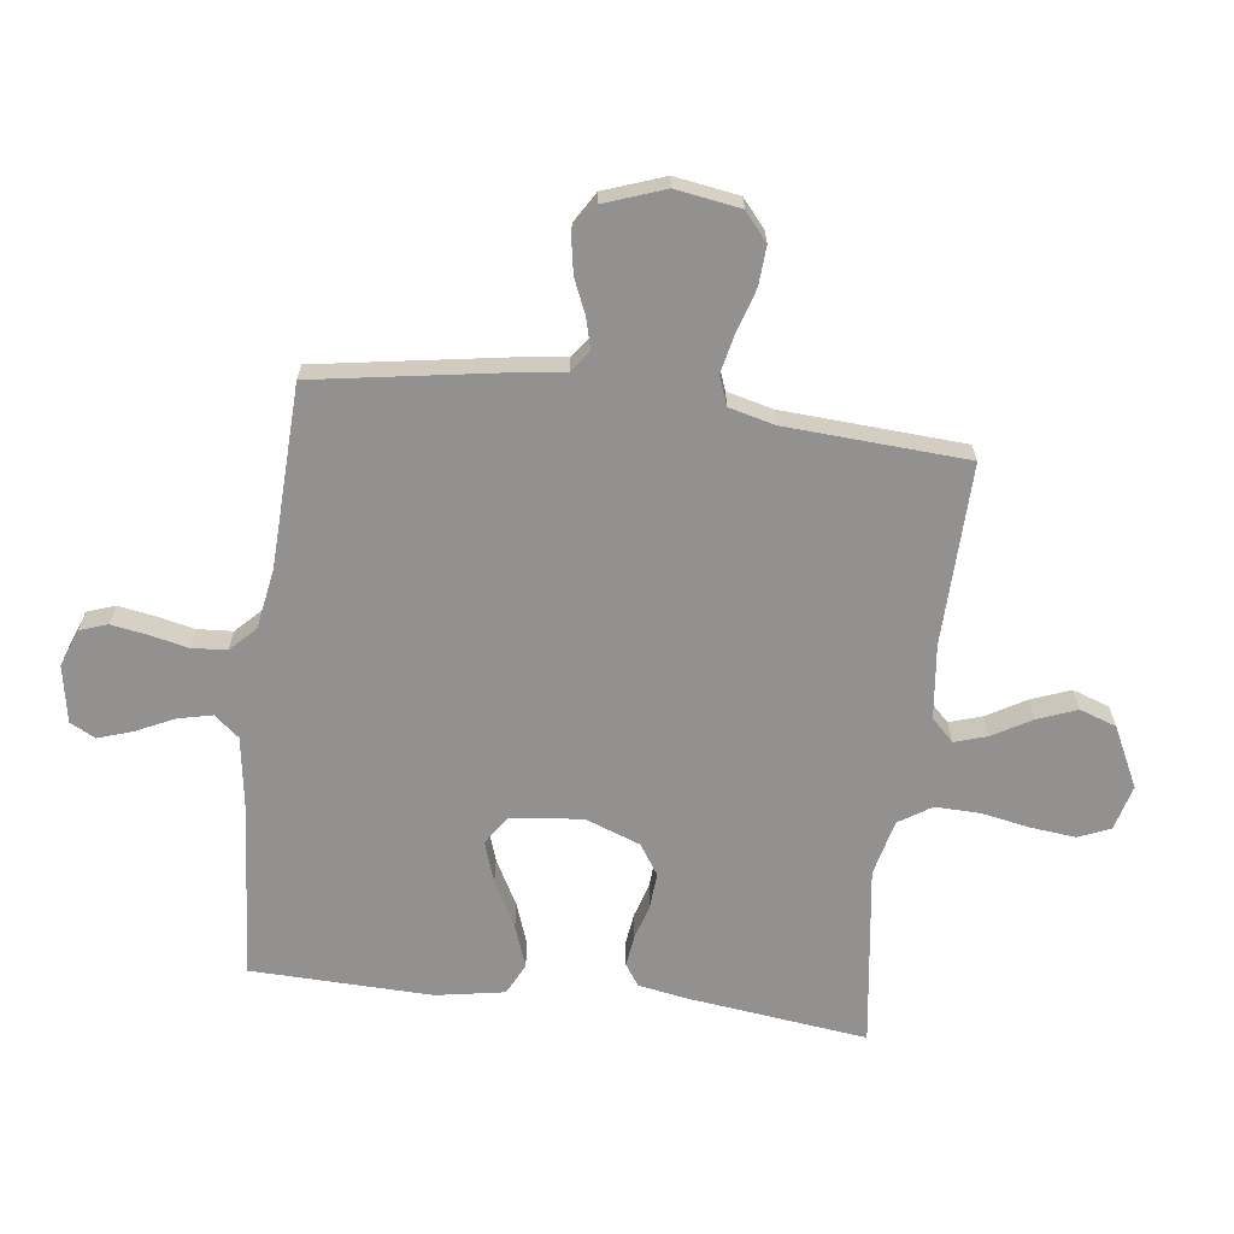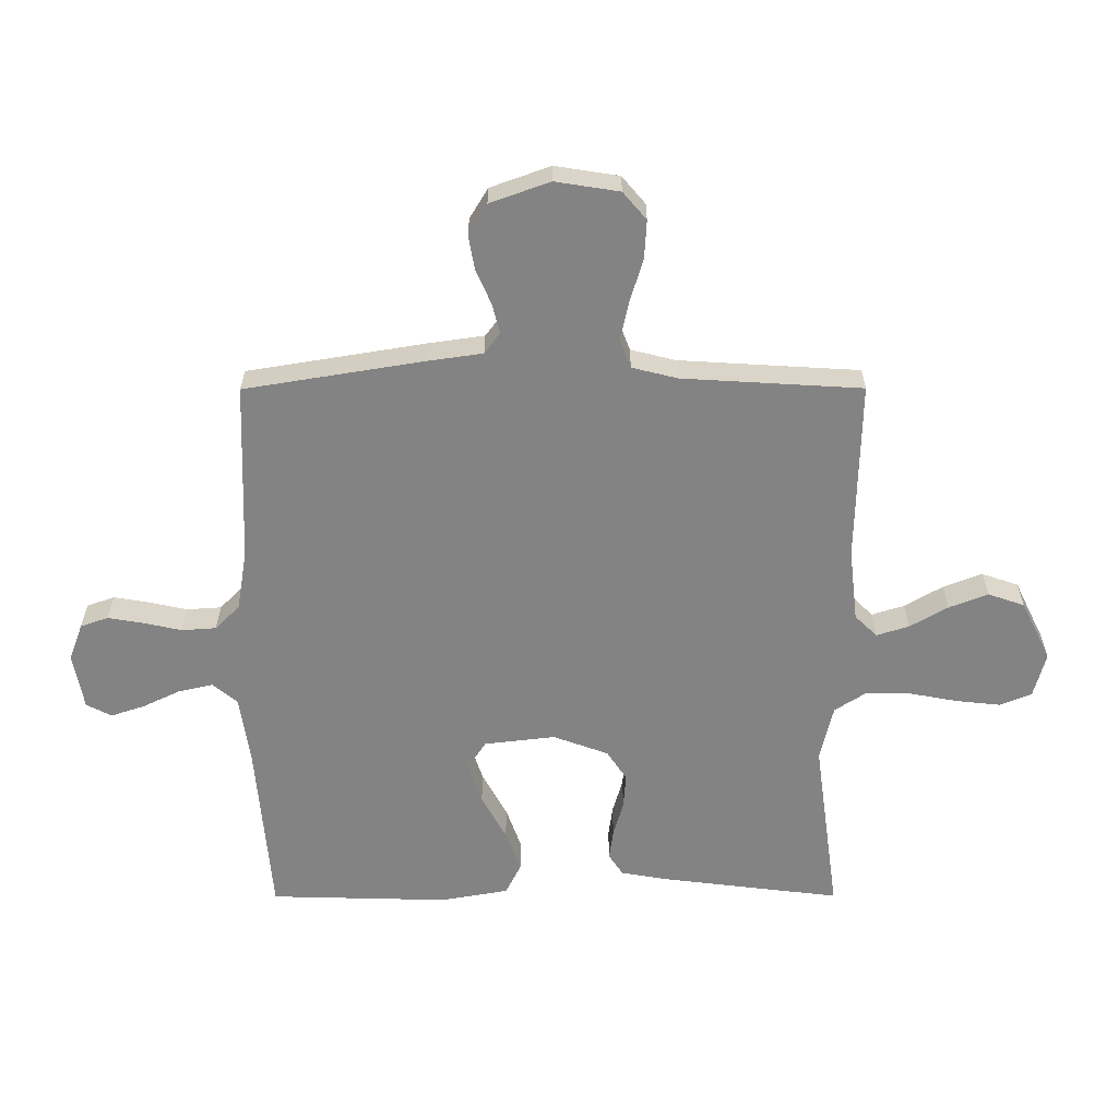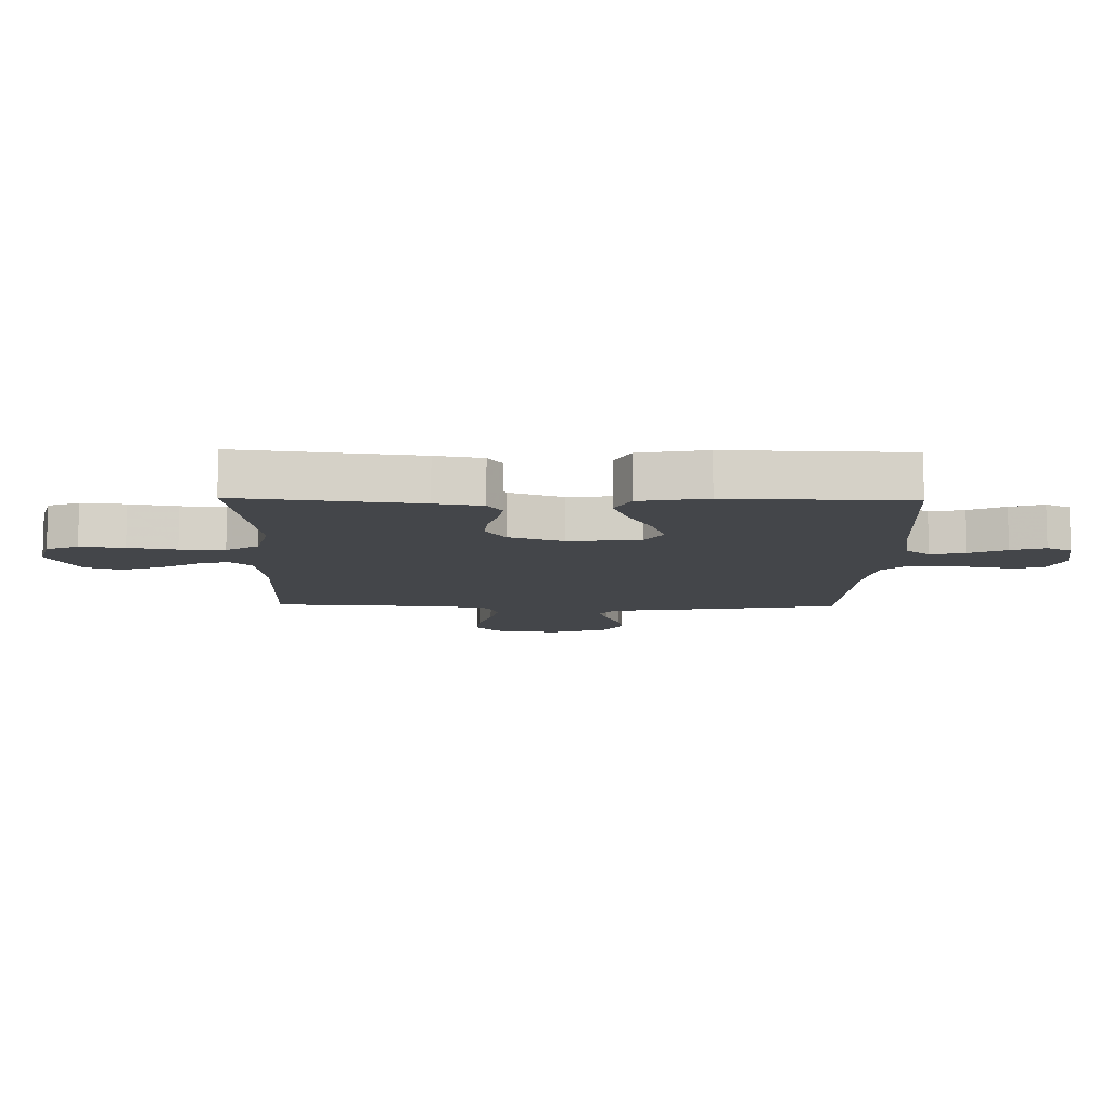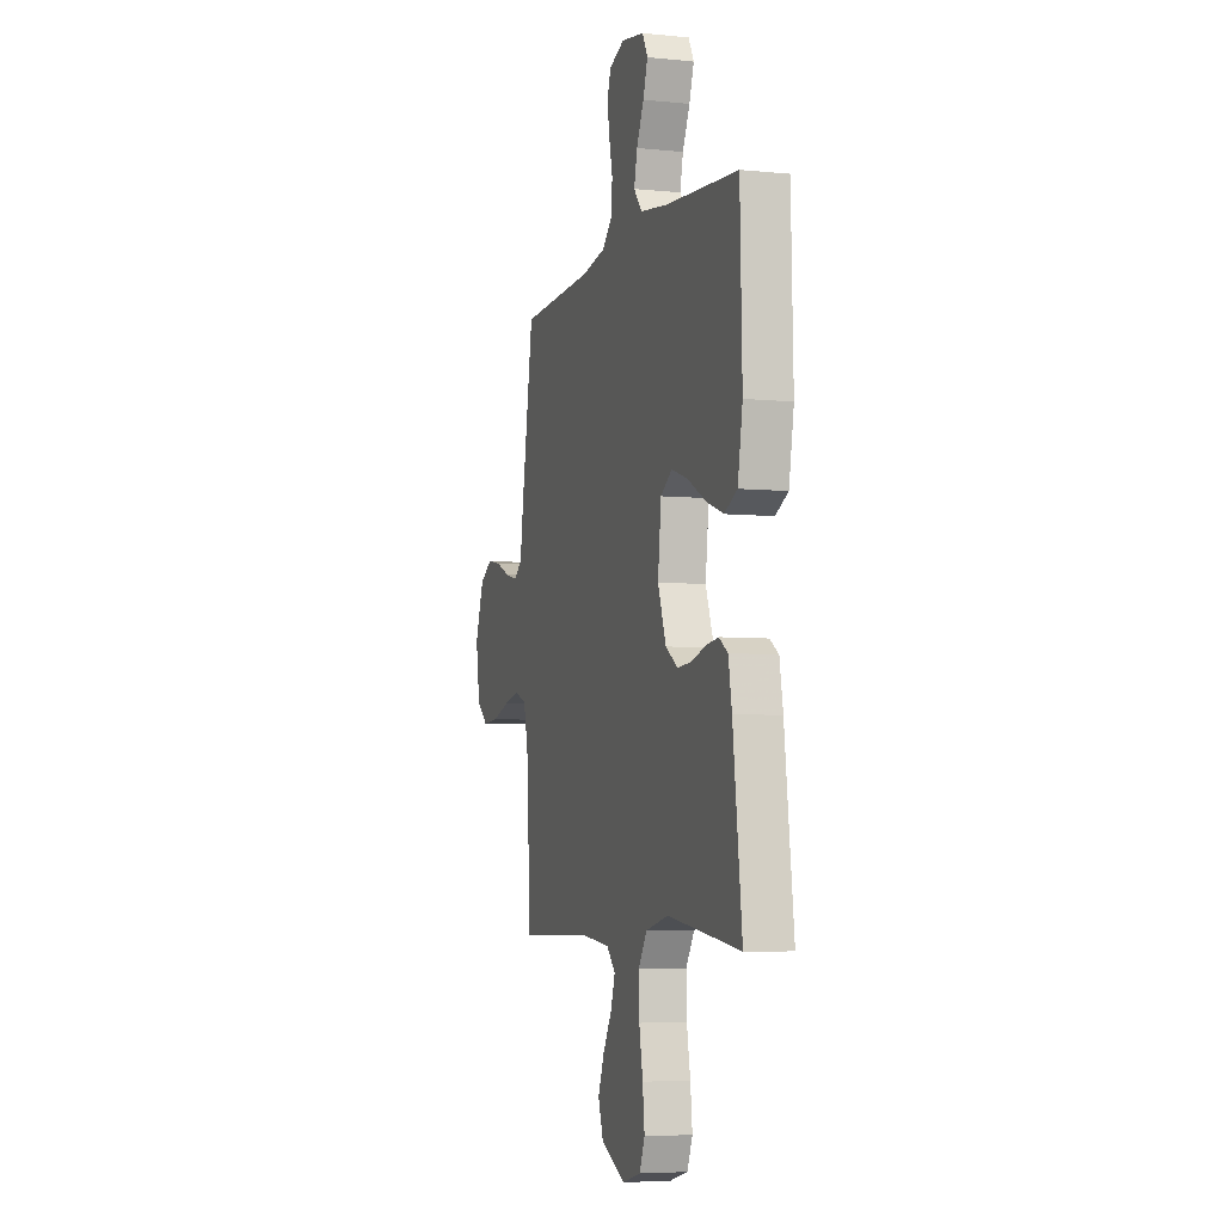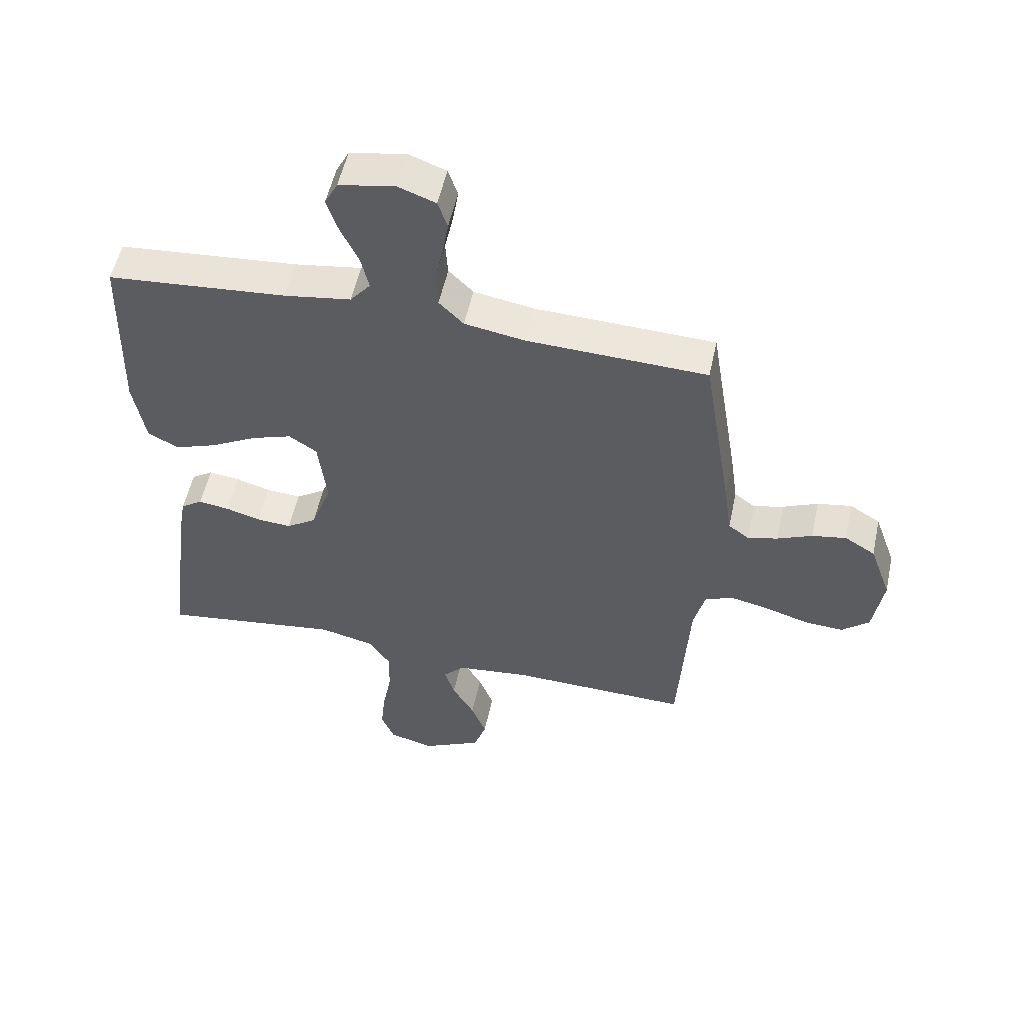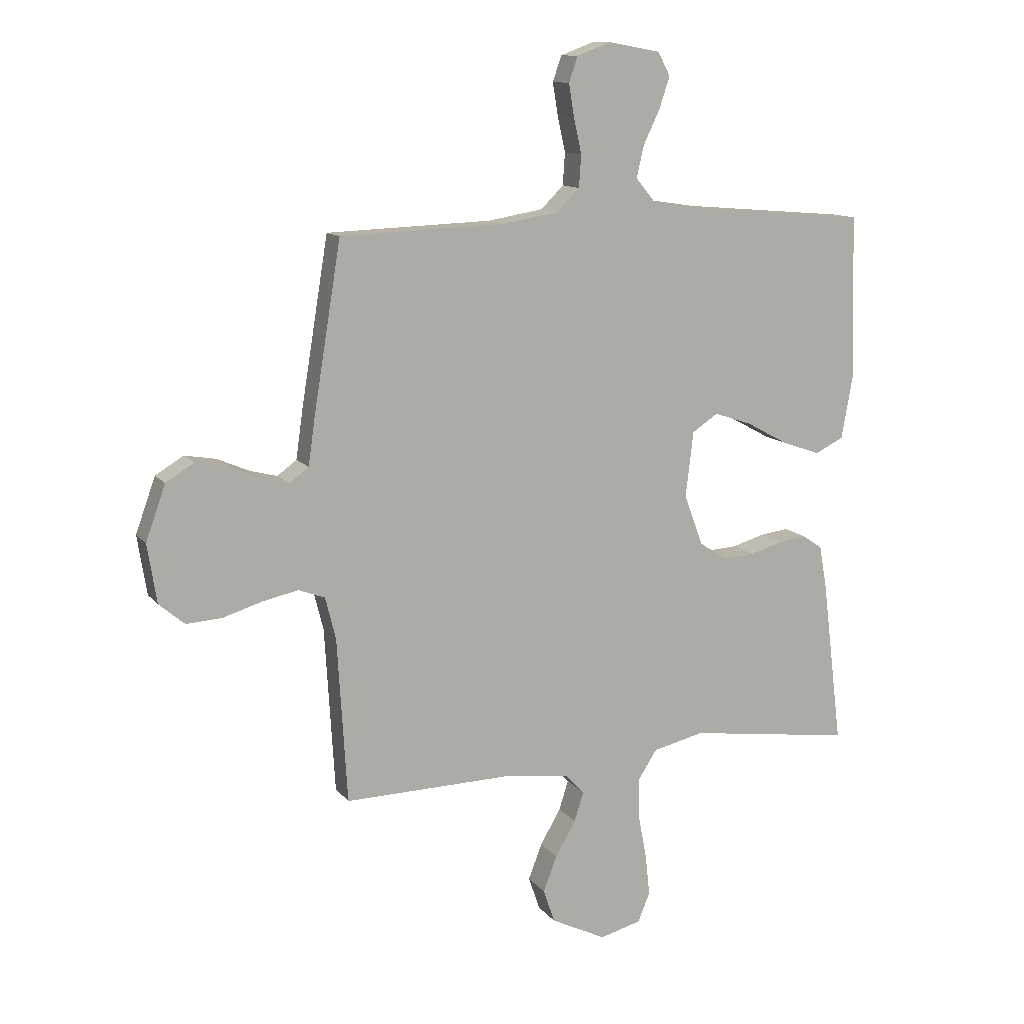
<metadata>
{"format":"obj","ext":"obj","renderer":"f3d","projection":"perspective","resolution":1024,"background":"white","views":[{"elev":-66.1,"azim":82.8,"up":"+Y"},{"elev":-61.2,"azim":90.1,"up":"+Y"},{"elev":-9.8,"azim":-91.2,"up":"+Y"},{"elev":-5.5,"azim":-107.2,"up":"+Z"},{"elev":53.7,"azim":12.1,"up":"+Z"},{"elev":12.0,"azim":157.3,"up":"+Z"}]}
</metadata>
<code>
v -0.5 0.07 -0.5
v -0.463 0.07 -0.2
v -0.449 0.07 -0.121
v -0.413 0.07 -0.097
v -0.361 0.07 -0.104
v -0.303 0.07 -0.121
v -0.245 0.07 -0.125
v -0.195 0.07 -0.092
v -0.161 0.07 0
v -0.175 0.07 0.119
v -0.222 0.07 0.15
v -0.29 0.07 0.127
v -0.366 0.07 0.086
v -0.436 0.07 0.061
v -0.488 0.07 0.087
v -0.508 0.07 0.2
v -0.5 0.07 0.5
v -0.2 0.07 0.525
v -0.088 0.07 0.542
v -0.054 0.07 0.583
v -0.067 0.07 0.64
v -0.097 0.07 0.703
v -0.116 0.07 0.76
v -0.094 0.07 0.802
v 0 0.07 0.819
v 0.062 0.07 0.796
v 0.078 0.07 0.75
v 0.068 0.07 0.69
v 0.054 0.07 0.627
v 0.058 0.07 0.569
v 0.099 0.07 0.528
v 0.2 0.07 0.511
v 0.5 0.07 0.5
v 0.549 0.07 0.2
v 0.562 0.07 0.109
v 0.597 0.07 0.083
v 0.647 0.07 0.096
v 0.705 0.07 0.121
v 0.762 0.07 0.131
v 0.813 0.07 0.1
v 0.849 0.07 0
v 0.832 0.07 -0.107
v 0.786 0.07 -0.146
v 0.721 0.07 -0.142
v 0.65 0.07 -0.12
v 0.585 0.07 -0.106
v 0.537 0.07 -0.124
v 0.518 0.07 -0.2
v 0.5 0.07 -0.5
v 0.2 0.07 -0.493
v 0.078 0.07 -0.507
v 0.042 0.07 -0.544
v 0.059 0.07 -0.598
v 0.096 0.07 -0.662
v 0.121 0.07 -0.727
v 0.1 0.07 -0.788
v 0 0.07 -0.837
v -0.075 0.07 -0.817
v -0.097 0.07 -0.764
v -0.089 0.07 -0.69
v -0.074 0.07 -0.61
v -0.072 0.07 -0.535
v -0.107 0.07 -0.481
v -0.2 0.07 -0.459
v -0.5 0 -0.5
v -0.463 0 -0.2
v -0.449 0 -0.121
v -0.413 0 -0.097
v -0.361 0 -0.104
v -0.303 0 -0.121
v -0.245 0 -0.125
v -0.195 0 -0.092
v -0.161 0 0
v -0.175 0 0.119
v -0.222 0 0.15
v -0.29 0 0.127
v -0.366 0 0.086
v -0.436 0 0.061
v -0.488 0 0.087
v -0.508 0 0.2
v -0.5 0 0.5
v -0.2 0 0.525
v -0.088 0 0.542
v -0.054 0 0.583
v -0.067 0 0.64
v -0.097 0 0.703
v -0.116 0 0.76
v -0.094 0 0.802
v 0 0 0.819
v 0.062 0 0.796
v 0.078 0 0.75
v 0.068 0 0.69
v 0.054 0 0.627
v 0.058 0 0.569
v 0.099 0 0.528
v 0.2 0 0.511
v 0.5 0 0.5
v 0.549 0 0.2
v 0.562 0 0.109
v 0.597 0 0.083
v 0.647 0 0.096
v 0.705 0 0.121
v 0.762 0 0.131
v 0.813 0 0.1
v 0.849 0 0
v 0.832 0 -0.107
v 0.786 0 -0.146
v 0.721 0 -0.142
v 0.65 0 -0.12
v 0.585 0 -0.106
v 0.537 0 -0.124
v 0.518 0 -0.2
v 0.5 0 -0.5
v 0.2 0 -0.493
v 0.078 0 -0.507
v 0.042 0 -0.544
v 0.059 0 -0.598
v 0.096 0 -0.662
v 0.121 0 -0.727
v 0.1 0 -0.788
v 0 0 -0.837
v -0.075 0 -0.817
v -0.097 0 -0.764
v -0.089 0 -0.69
v -0.074 0 -0.61
v -0.072 0 -0.535
v -0.107 0 -0.481
v -0.2 0 -0.459
f 58 59 60 61
f 58 61 62
f 57 58 62
f 56 57 62
f 53 54 55 56
f 52 53 56 62
f 51 52 62 63
f 48 49 50
f 47 48 50 51
f 42 43 44 45
f 42 45 46
f 41 42 46
f 40 41 46 47
f 37 38 39 40
f 36 37 40 47
f 32 33 34 35
f 31 32 35
f 26 27 28 29
f 24 25 26 29
f 24 29 30
f 21 22 23 24
f 20 21 24 30
f 19 20 30 31
f 15 16 17 18
f 12 13 14 15
f 11 12 15 18
f 10 11 18 19
f 3 4 5 6
f 3 6 7
f 64 1 2 3
f 64 3 7
f 63 64 7 8
f 51 63 8 9
f 35 36 47 51
f 19 31 35 51
f 9 10 19 51
f 125 124 123 122
f 126 125 122
f 126 122 121
f 126 121 120
f 120 119 118 117
f 126 120 117 116
f 127 126 116 115
f 114 113 112
f 115 114 112 111
f 109 108 107 106
f 110 109 106
f 110 106 105
f 111 110 105 104
f 104 103 102 101
f 111 104 101 100
f 99 98 97 96
f 99 96 95
f 93 92 91 90
f 93 90 89 88
f 94 93 88
f 88 87 86 85
f 94 88 85 84
f 95 94 84 83
f 82 81 80 79
f 79 78 77 76
f 82 79 76 75
f 83 82 75 74
f 70 69 68 67
f 71 70 67
f 67 66 65 128
f 71 67 128
f 72 71 128 127
f 73 72 127 115
f 115 111 100 99
f 115 99 95 83
f 115 83 74 73
f 1 65 66 2
f 2 66 67 3
f 3 67 68 4
f 4 68 69 5
f 5 69 70 6
f 6 70 71 7
f 7 71 72 8
f 8 72 73 9
f 9 73 74 10
f 10 74 75 11
f 11 75 76 12
f 12 76 77 13
f 13 77 78 14
f 14 78 79 15
f 15 79 80 16
f 16 80 81 17
f 17 81 82 18
f 18 82 83 19
f 19 83 84 20
f 20 84 85 21
f 21 85 86 22
f 22 86 87 23
f 23 87 88 24
f 24 88 89 25
f 25 89 90 26
f 26 90 91 27
f 27 91 92 28
f 28 92 93 29
f 29 93 94 30
f 30 94 95 31
f 31 95 96 32
f 32 96 97 33
f 33 97 98 34
f 34 98 99 35
f 35 99 100 36
f 36 100 101 37
f 37 101 102 38
f 38 102 103 39
f 39 103 104 40
f 40 104 105 41
f 41 105 106 42
f 42 106 107 43
f 43 107 108 44
f 44 108 109 45
f 45 109 110 46
f 46 110 111 47
f 47 111 112 48
f 48 112 113 49
f 49 113 114 50
f 50 114 115 51
f 51 115 116 52
f 52 116 117 53
f 53 117 118 54
f 54 118 119 55
f 55 119 120 56
f 56 120 121 57
f 57 121 122 58
f 58 122 123 59
f 59 123 124 60
f 60 124 125 61
f 61 125 126 62
f 62 126 127 63
f 63 127 128 64
f 64 128 65 1

</code>
